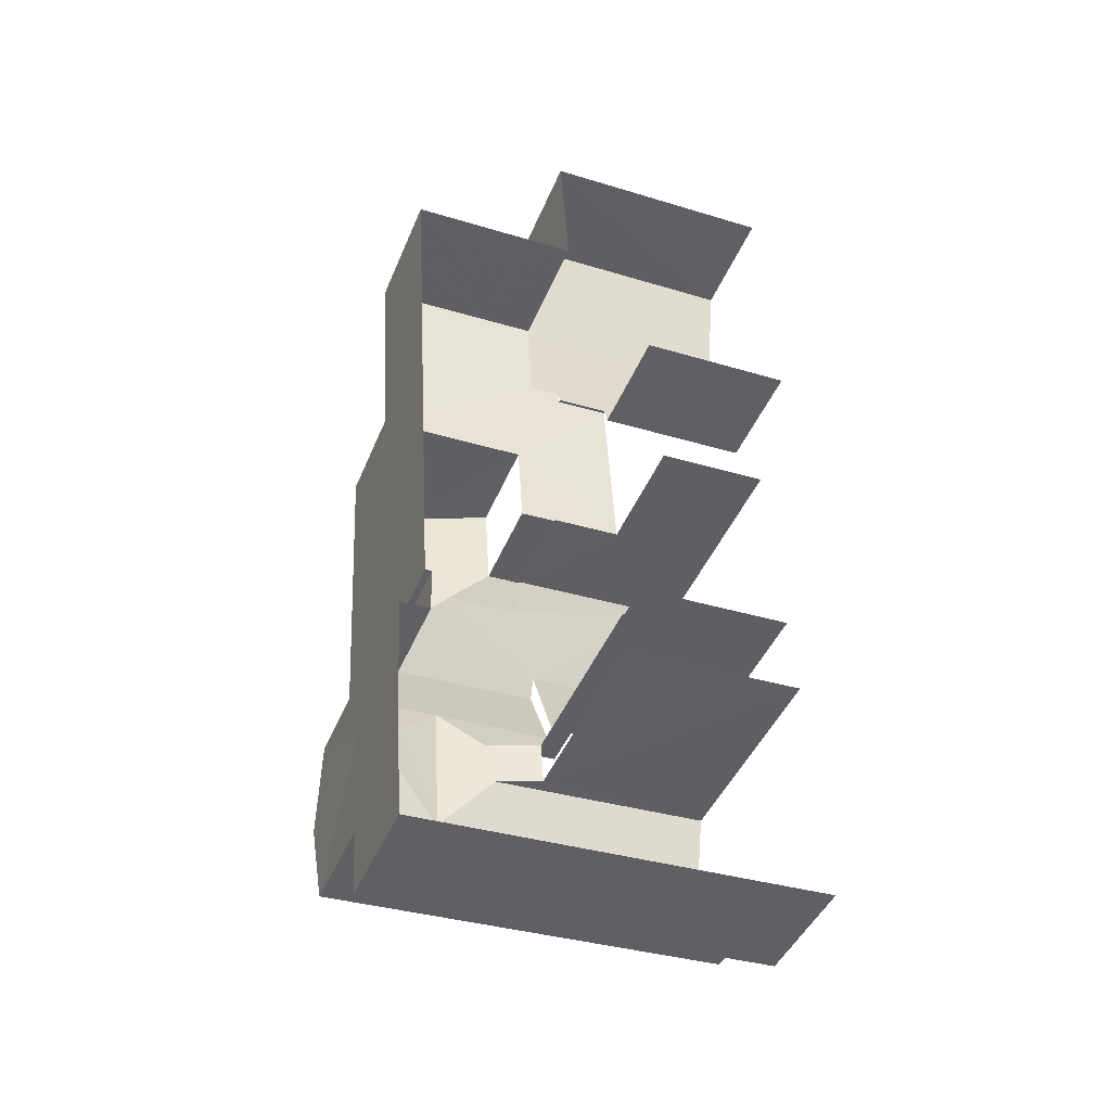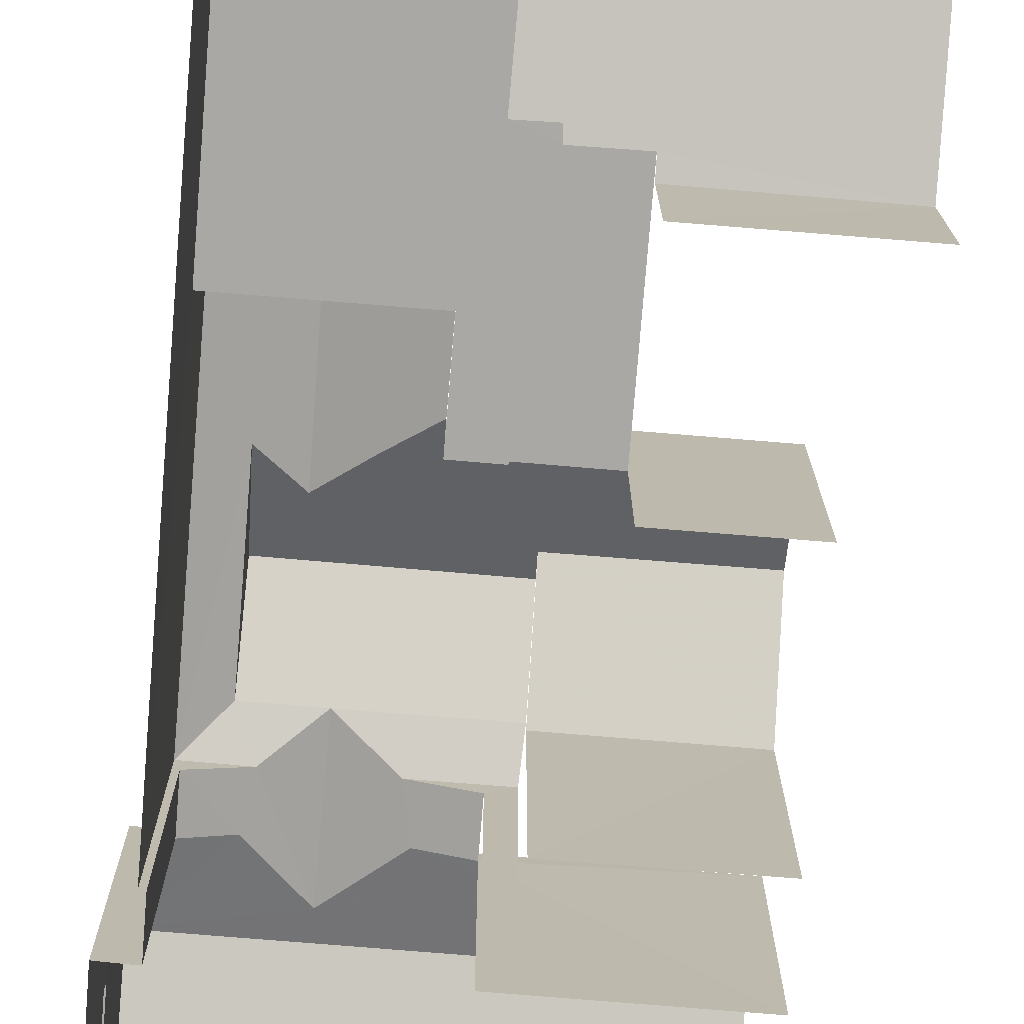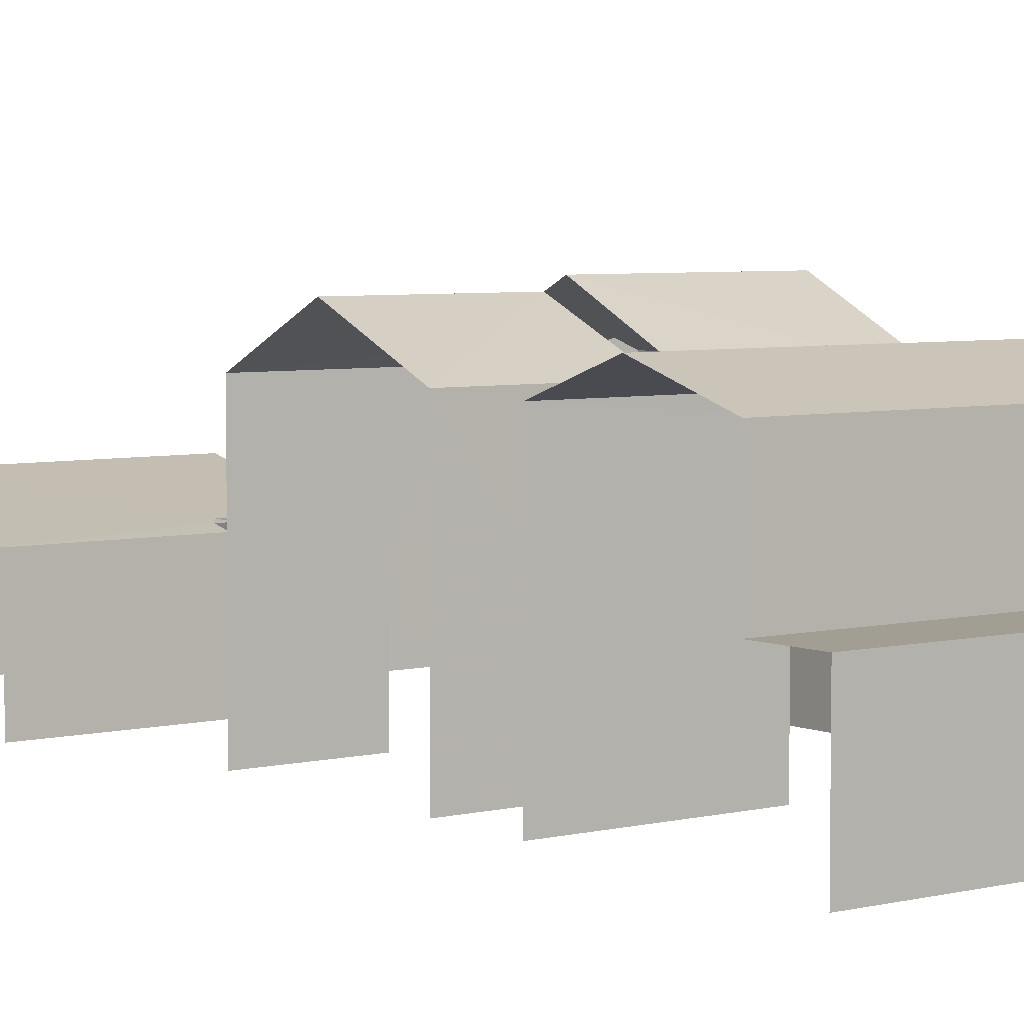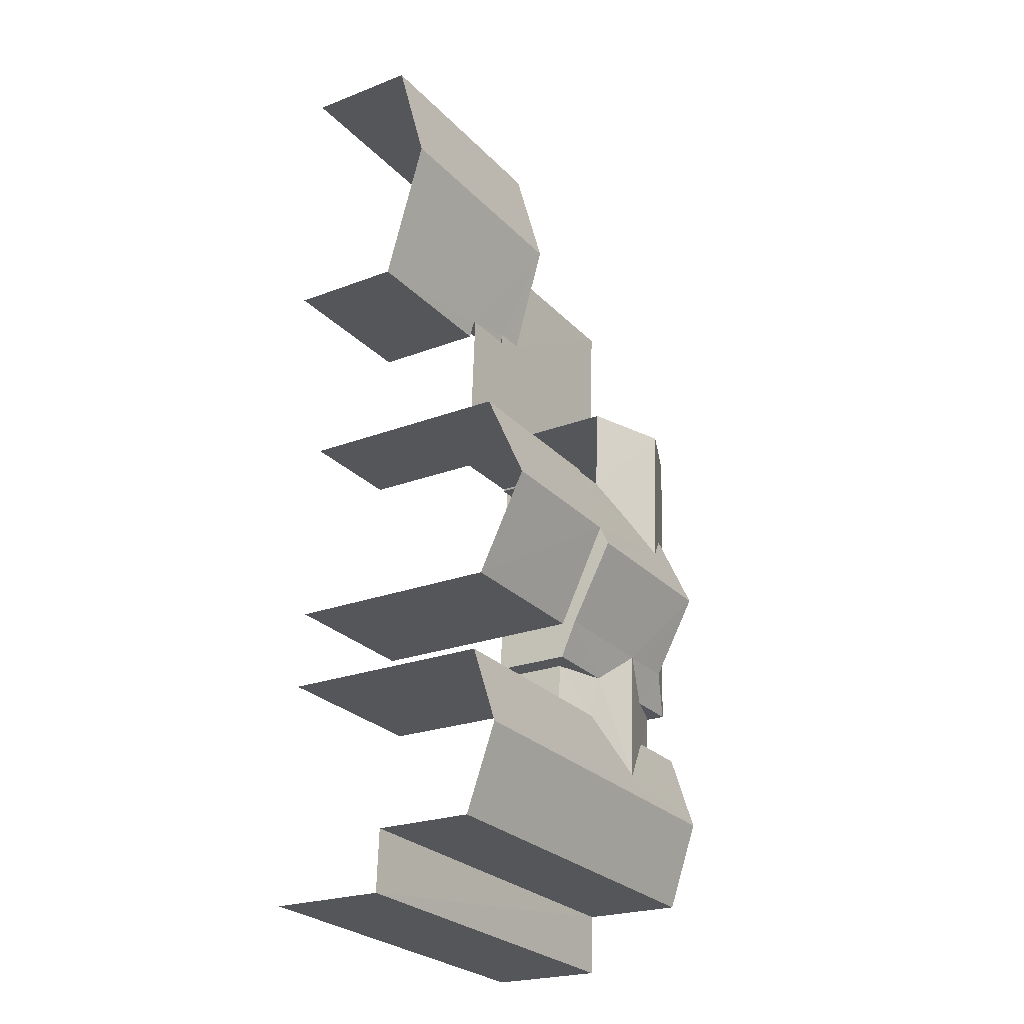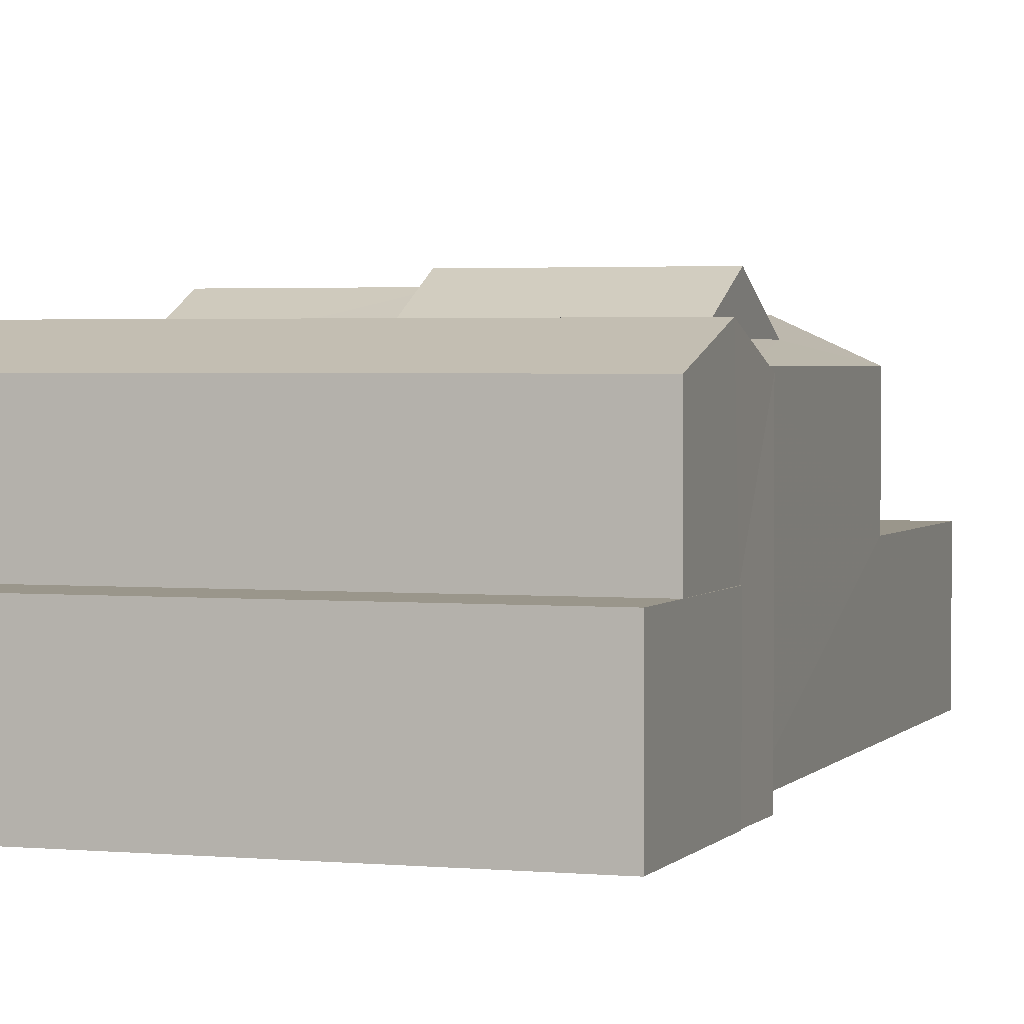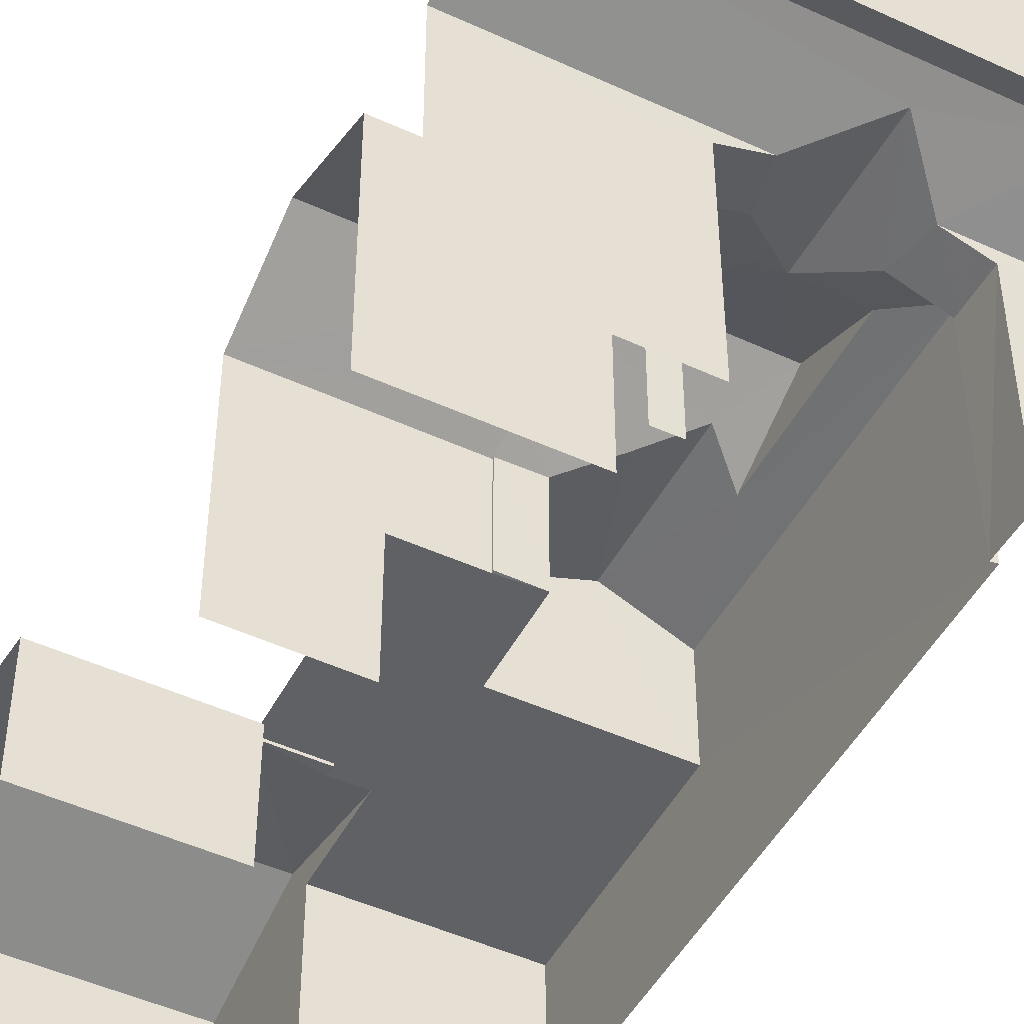
<metadata>
{"format":"obj","ext":"obj","renderer":"f3d","projection":"perspective","resolution":1024,"background":"white","views":[{"elev":-44.1,"azim":158.3,"up":"+Y"},{"elev":-75.2,"azim":171.9,"up":"+Z"},{"elev":5.1,"azim":-40.6,"up":"+Z"},{"elev":-22.9,"azim":-56.6,"up":"+Y"},{"elev":2.4,"azim":15.1,"up":"+Z"},{"elev":-48.2,"azim":-30.5,"up":"+Z"}]}
</metadata>
<code>
v -3.734e+05 -1.051e+05 22.47
v -3.734e+05 -1.051e+05 22.46
v -3.734e+05 -1.051e+05 22.47
v -3.734e+05 -1.051e+05 22.47
v -3.734e+05 -1.051e+05 22.47
v -3.734e+05 -1.051e+05 22.47
v -3.734e+05 -1.051e+05 22.47
v -3.734e+05 -1.051e+05 22.46
v -3.734e+05 -1.051e+05 22.46
v -3.734e+05 -1.051e+05 22.47
v -3.734e+05 -1.051e+05 22.47
v -3.734e+05 -1.051e+05 22.47
v -3.734e+05 -1.051e+05 22.47
v -3.734e+05 -1.051e+05 22.47
v -3.734e+05 -1.051e+05 22.46
v -3.734e+05 -1.051e+05 22.47
v -3.734e+05 -1.051e+05 22.47
v -3.734e+05 -1.051e+05 22.47
v -3.734e+05 -1.051e+05 22.47
v -3.734e+05 -1.051e+05 22.47
v -3.734e+05 -1.051e+05 22.47
v -3.734e+05 -1.051e+05 22.47
v -3.734e+05 -1.051e+05 25.88
v -3.734e+05 -1.051e+05 25.88
v -3.734e+05 -1.051e+05 25.88
v -3.734e+05 -1.051e+05 25.88
v -3.734e+05 -1.051e+05 25.88
v -3.734e+05 -1.051e+05 25.88
v -3.734e+05 -1.051e+05 25.92
v -3.734e+05 -1.051e+05 25.92
v -3.734e+05 -1.051e+05 26
v -3.734e+05 -1.051e+05 25.8
v -3.734e+05 -1.051e+05 25.8
v -3.734e+05 -1.051e+05 26.84
v -3.734e+05 -1.051e+05 26
v -3.734e+05 -1.051e+05 26.84
v -3.734e+05 -1.051e+05 28.9
v -3.734e+05 -1.051e+05 28.9
v -3.734e+05 -1.051e+05 29.33
v -3.734e+05 -1.051e+05 30.19
v -3.734e+05 -1.051e+05 30.19
v -3.734e+05 -1.051e+05 29.33
v -3.734e+05 -1.051e+05 29.78
v -3.734e+05 -1.051e+05 30.47
v -3.734e+05 -1.051e+05 29.33
v -3.734e+05 -1.051e+05 30.47
v -3.734e+05 -1.051e+05 29.33
v -3.734e+05 -1.051e+05 29.33
v -3.734e+05 -1.051e+05 29.33
v -3.734e+05 -1.051e+05 29.33
v -3.734e+05 -1.051e+05 28.9
v -3.734e+05 -1.051e+05 28.82
v -3.734e+05 -1.051e+05 28.43
v -3.734e+05 -1.051e+05 28.43
v -3.734e+05 -1.051e+05 29.78
v -3.734e+05 -1.051e+05 28.9
v -3.734e+05 -1.051e+05 28.9
v -3.734e+05 -1.051e+05 28.82
v -3.734e+05 -1.051e+05 29.59
v -3.734e+05 -1.051e+05 28.82
v -3.734e+05 -1.051e+05 29.59
v -3.734e+05 -1.051e+05 28.82
v -3.734e+05 -1.051e+05 28.9
v -3.734e+05 -1.051e+05 28.9
v -3.734e+05 -1.051e+05 28.9
v -3.734e+05 -1.051e+05 28.9
v -3.734e+05 -1.051e+05 25.8
v -3.734e+05 -1.051e+05 25.8
v -3.734e+05 -1.051e+05 26
v -3.734e+05 -1.051e+05 26
v -3.734e+05 -1.051e+05 26
v -3.734e+05 -1.051e+05 26
v -3.734e+05 -1.051e+05 26
v -3.734e+05 -1.051e+05 26
v -3.734e+05 -1.051e+05 26
v -3.734e+05 -1.051e+05 26
v -3.734e+05 -1.051e+05 26
v -3.734e+05 -1.051e+05 26
v -3.734e+05 -1.051e+05 28.9
v -3.734e+05 -1.051e+05 28.43
v -3.734e+05 -1.051e+05 28.43
v -3.734e+05 -1.051e+05 28.9
v -3.734e+05 -1.051e+05 28.82
v -3.734e+05 -1.051e+05 28.82
v -3.734e+05 -1.051e+05 28.9
f 1 2 3
f 4 5 6
f 4 7 5
f 2 8 9
f 10 7 11
f 12 13 14
f 15 3 9
f 12 14 16
f 17 16 18
f 19 11 20
f 21 14 15
f 14 3 15
f 18 22 4
f 22 20 4
f 21 22 14
f 9 3 2
f 7 4 11
f 22 16 14
f 18 16 22
f 20 11 4
f 82 16 17
f 82 64 16
f 46 41 64
f 47 46 64
f 64 82 47
f 31 30 78
f 3 14 33
f 14 76 33
f 33 77 29
f 33 76 77
f 68 2 34
f 2 1 34
f 1 32 34
f 38 13 63
f 38 63 40
f 13 12 63
f 80 81 18
f 4 80 18
f 74 65 66
f 74 73 65
f 59 58 23
f 83 59 23
f 58 6 23
f 23 6 5
f 23 5 24
f 23 24 25
f 24 26 25
f 25 27 28
f 25 26 27
f 29 30 31
f 32 33 29
f 32 29 34
f 31 35 36
f 29 36 34
f 29 31 36
f 37 38 39
f 38 40 41
f 42 43 44
f 45 39 41
f 45 41 43
f 44 43 46
f 43 41 46
f 39 38 41
f 47 48 46
f 48 49 44
f 46 48 44
f 50 51 48
f 52 53 51
f 54 53 52
f 51 50 52
f 43 42 55
f 55 42 56
f 56 42 57
f 42 49 57
f 58 59 60
f 60 59 50
f 52 50 61
f 52 61 62
f 50 59 61
f 41 40 63
f 64 41 63
f 49 51 57
f 49 48 51
f 65 55 66
f 45 43 55
f 65 45 55
f 67 68 34
f 36 67 34
f 69 70 35
f 70 71 35
f 72 73 74
f 74 69 35
f 75 73 72
f 76 74 77
f 76 72 74
f 78 35 31
f 77 74 78
f 74 35 78
f 48 79 50
f 80 60 81
f 81 60 79
f 79 60 50
f 47 82 79
f 48 47 79
f 61 83 84
f 61 59 83
f 65 85 39
f 45 65 39
f 71 70 15
f 9 71 15
f 24 5 7
f 26 24 7
f 80 58 60
f 4 6 80
f 6 58 80
f 17 81 82
f 82 81 79
f 18 81 17
f 14 13 76
f 13 38 76
f 76 37 72
f 76 38 37
f 15 70 69
f 15 69 21
f 69 57 21
f 69 56 57
f 56 69 55
f 69 74 55
f 74 66 55
f 49 42 44
f 19 54 62
f 62 54 52
f 20 54 19
f 3 32 1
f 3 33 32
f 71 9 67
f 35 71 36
f 9 8 67
f 71 67 36
f 16 63 12
f 16 64 63
f 54 22 53
f 54 20 22
f 30 77 78
f 30 29 77
f 11 19 28
f 84 25 28
f 84 28 61
f 28 19 62
f 61 28 62
f 10 26 7
f 10 27 26
f 53 57 51
f 22 21 53
f 21 57 53
f 85 37 39
f 75 72 85
f 72 37 85
f 68 8 2
f 68 67 8
f 73 85 65
f 73 75 85
f 25 84 83
f 23 25 83
f 28 27 10
f 11 28 10

</code>
